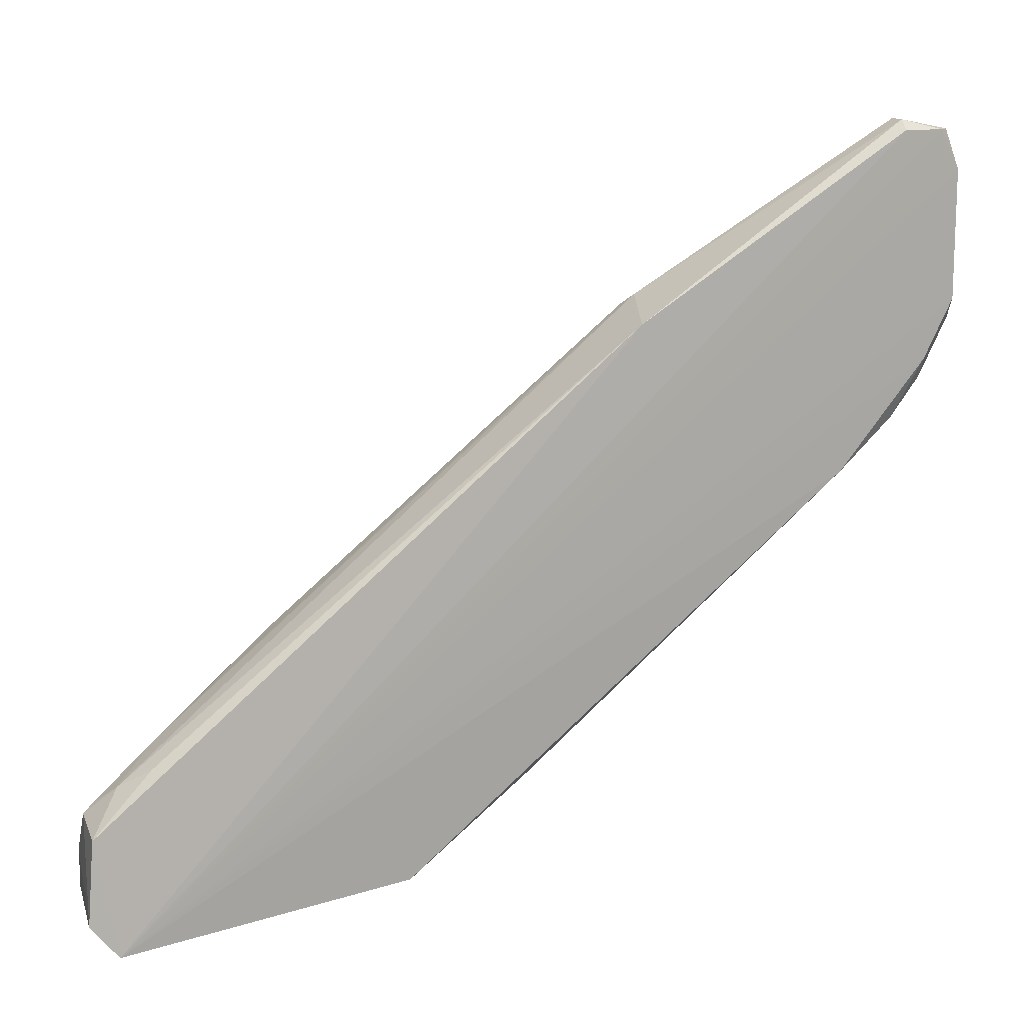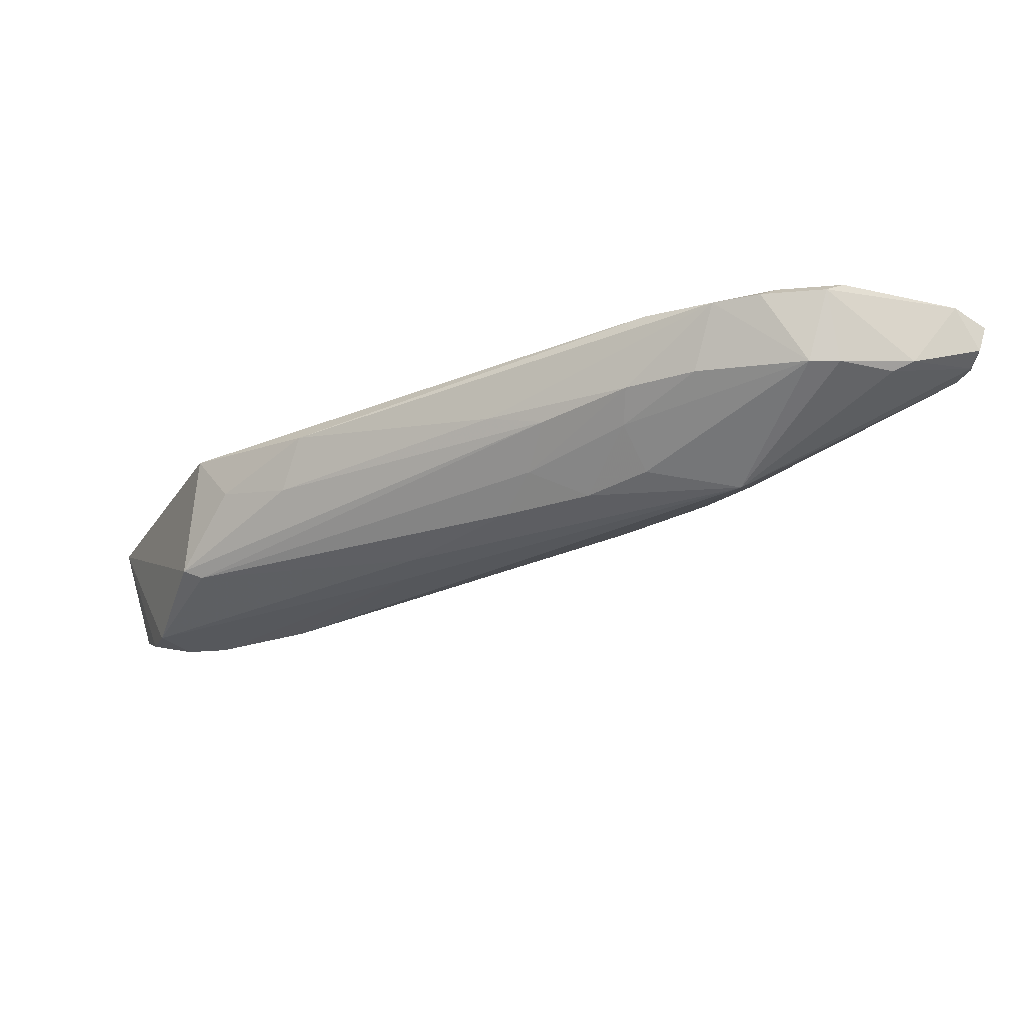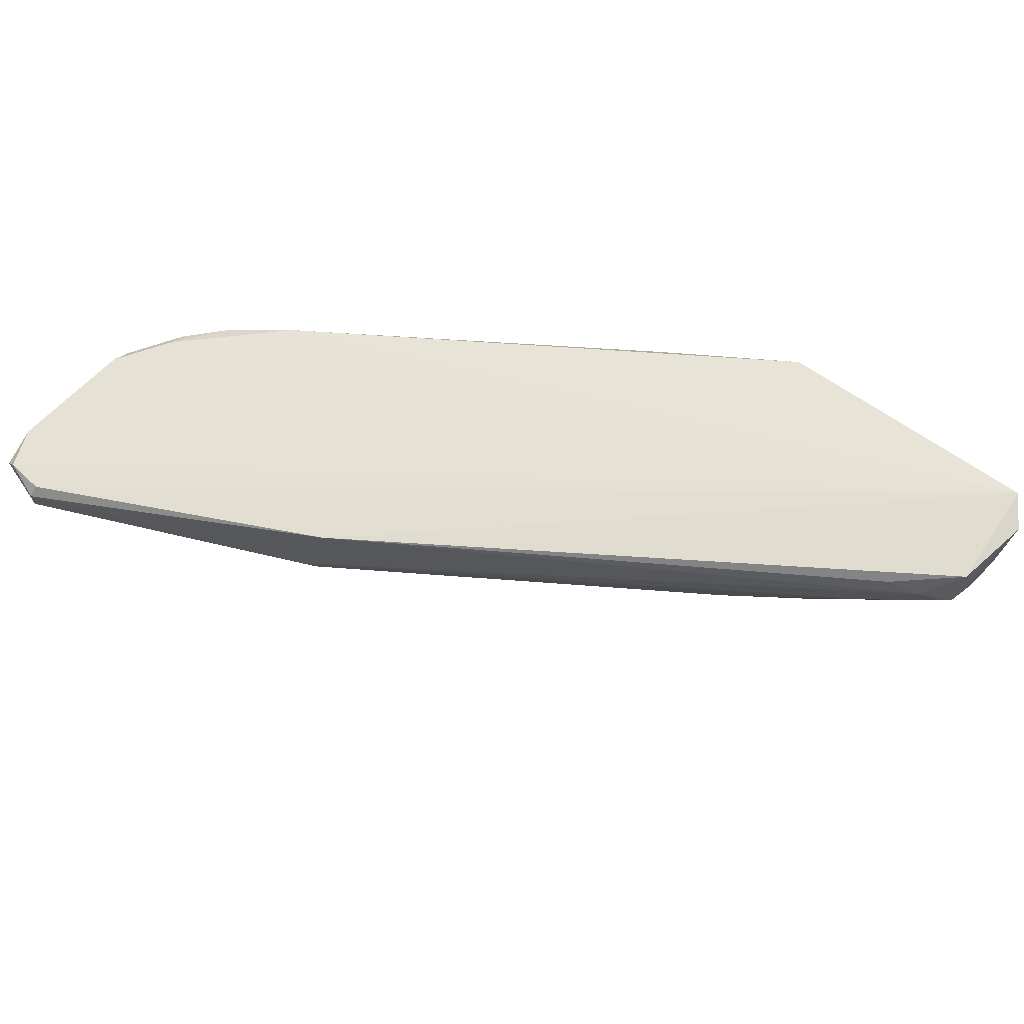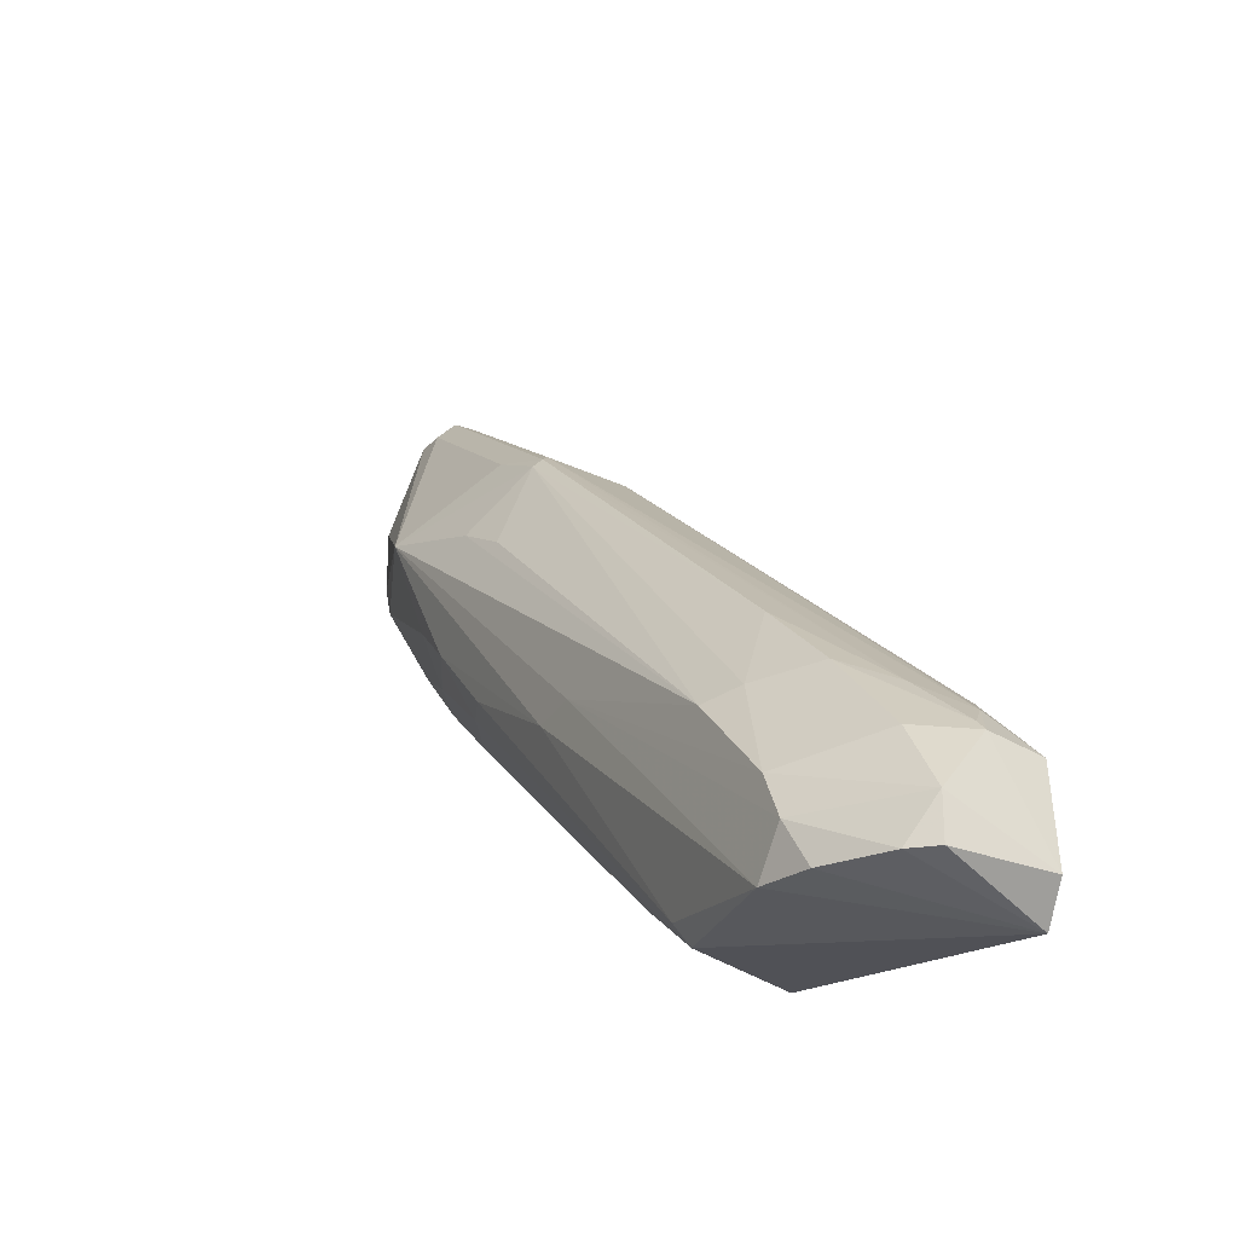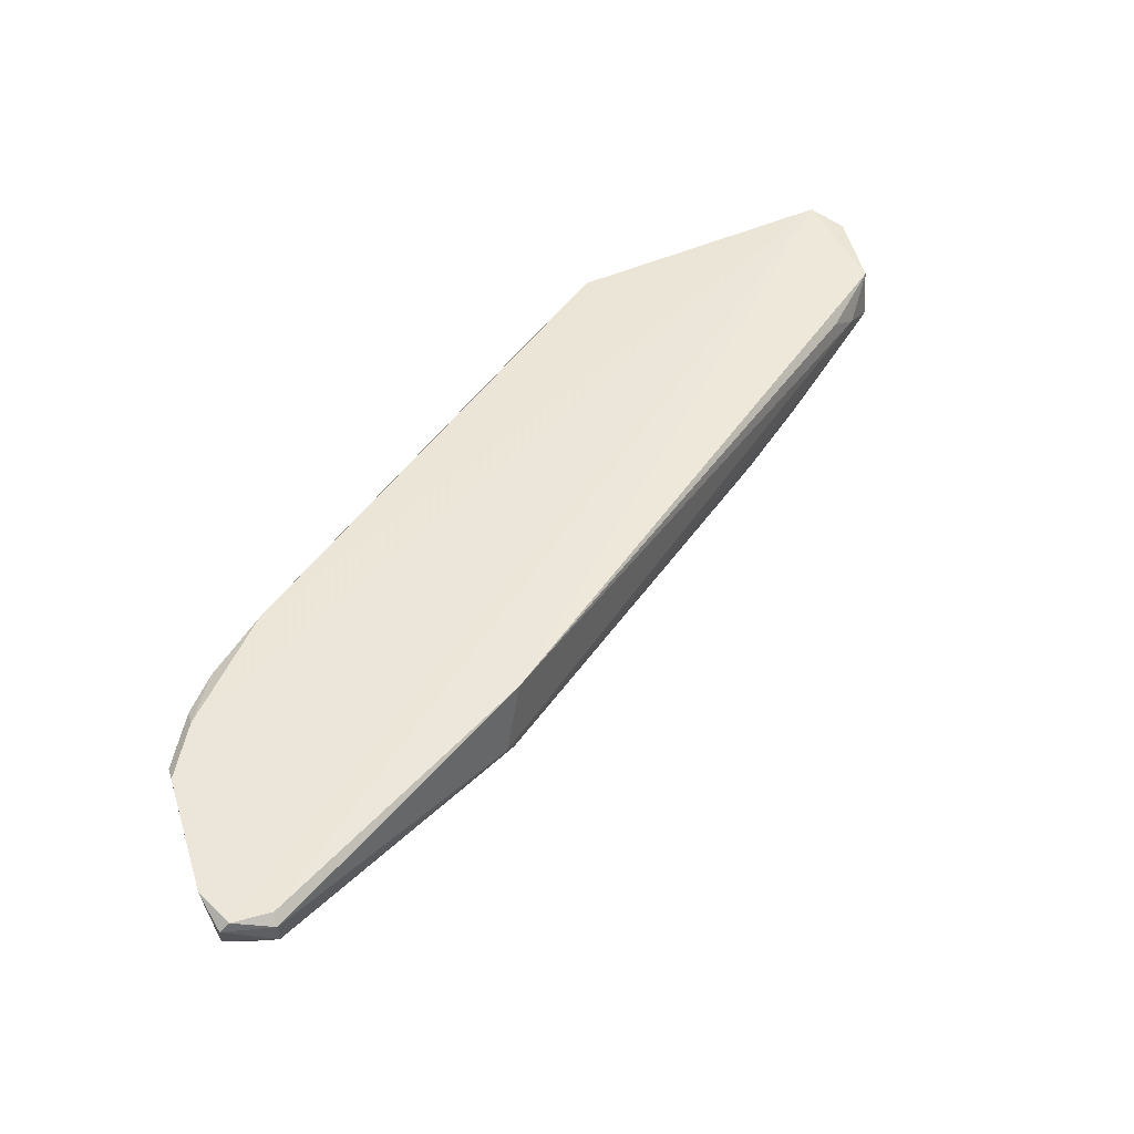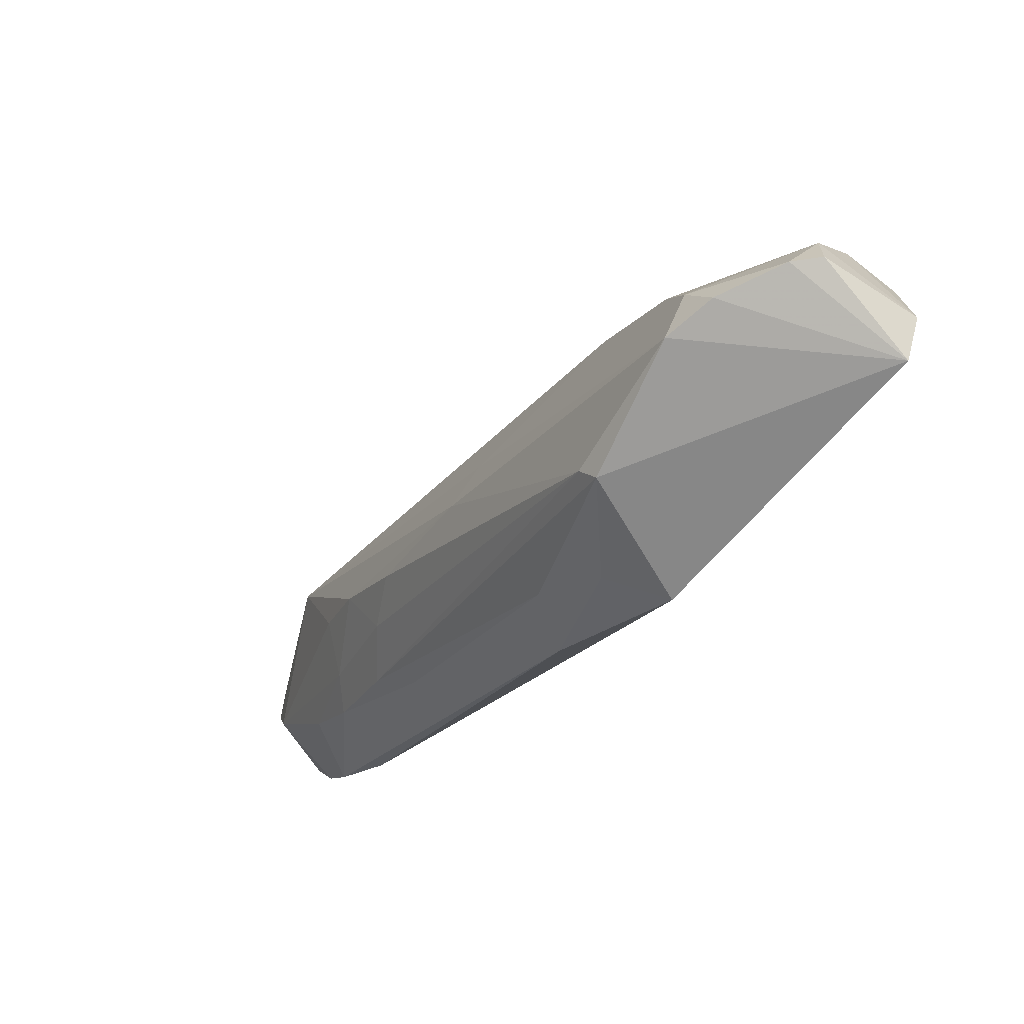
<metadata>
{"format":"obj","ext":"obj","renderer":"f3d","projection":"perspective","resolution":1024,"background":"white","views":[{"elev":13.2,"azim":160.6,"up":"+Z"},{"elev":-28.3,"azim":-109.1,"up":"+Y"},{"elev":65.0,"azim":43.7,"up":"+Y"},{"elev":-25.4,"azim":59.1,"up":"+Z"},{"elev":48.2,"azim":-17.4,"up":"+Y"},{"elev":-67.5,"azim":53.2,"up":"+Z"}]}
</metadata>
<code>
v -0.0366 -0.005402 0.007353
v -0.07572 -0.01571 0.05821
v -0.09473 0.000119 0.06243
v -0.000786 0.000121 0.01283
v -0.01135 -0.01571 0.008618
v -0.08839 0.000119 0.08038
v -0.03352 0.000119 0.004394
v -0.0293 -0.0136 0.006506
v -0.07864 -0.007345 0.04339
v -0.002945 0.000979 0.000472
v -0.01346 -0.009376 0.02339
v -0.05989 -0.008323 0.06243
v -0.09261 -0.008323 0.06243
v -0.09156 -0.005159 0.07932
v -0.08839 -0.000935 0.04977
v -0.0219 -0.01571 0.02129
v -0.05883 0.000119 0.06138
v -0.002906 -0.01149 0.004387
v -0.01451 -0.01571 0.004387
v -0.06695 -0.01486 0.04337
v -0.001846 -0.005159 0.01495
v -0.02823 -0.01255 0.004394
v -0.04723 -0.001992 0.0139
v -0.08839 -0.003046 0.08143
v -0.08205 0.000119 0.04449
v -0.09473 0.000119 0.07616
v -0.000786 -0.009376 0.008618
v -0.05801 -0.014 0.05142
v -0.09367 -0.007269 0.07088
v -0.09156 -0.008323 0.05927
v -0.05989 -0.009378 0.06138
v -0.003957 -0.003048 0.01706
v -0.04645 -0.0157 0.02862
v -0.0434 -0.007346 0.01309
v -9.3e-05 0.000244 0.003825
v -0.08839 -0.005159 0.07932
v -0.01874 -0.0136 0.02234
v -0.06512 -0.01206 0.03684
v -0.005017 -0.009376 0.01495
v -0.06095 -0.007269 0.06348
v -0.09473 -0.000935 0.06032
v -0.0219 -0.009378 0.03078
v -0.09367 -0.000935 0.08038
v -0.01346 -0.01571 0.01283
v -0.04168 -0.01587 0.02924
v -0.06623 -0.009378 0.06454
v -0.000786 -0.009376 0.004387
v -0.07027 -0.008323 0.03671
v -0.08839 -0.000935 0.08143
v -0.05946 -0.01484 0.03594
v -0.08423 -0.007353 0.04922
v -0.007127 -0.000937 0.01917
v -0.008178 -0.006214 0.02022
v -0.09261 -0.008323 0.06877
v -0.06586 -0.00637 0.03169
v -0.009238 -0.01465 0.004387
v -0.09367 -0.004103 0.07932
v -0.07268 -0.01395 0.04807
v -0.000786 -0.005159 0.01389
v -0.07554 -0.0102 0.04431
v -0.09156 -0.000935 0.05399
v -0.09156 0.000119 0.0561
v -0.06368 -0.01431 0.05446
v -0.09261 0.000119 0.08038
f 43 49 64
f 4 10 17
f 10 6 17
f 1 7 22
f 7 10 22
f 19 8 22
f 10 19 22
f 7 1 23
f 10 7 25
f 7 23 25
f 23 15 25
f 10 3 26
f 5 18 27
f 2 13 30
f 28 16 31
f 8 19 33
f 2 20 33
f 1 22 34
f 23 1 34
f 10 4 35
f 14 2 36
f 24 14 36
f 31 16 37
f 11 37 39
f 24 12 40
f 32 17 40
f 26 3 41
f 13 29 41
f 29 26 41
f 30 13 41
f 12 31 42
f 37 11 42
f 31 37 42
f 5 27 44
f 37 16 44
f 27 39 44
f 39 37 44
f 16 2 45
f 19 5 45
f 2 33 45
f 33 19 45
f 5 44 45
f 44 16 45
f 12 24 46
f 31 12 46
f 2 31 46
f 36 2 46
f 24 36 46
f 18 10 47
f 27 18 47
f 10 35 47
f 35 27 47
f 22 8 48
f 34 22 48
f 8 38 48
f 38 9 48
f 17 6 49
f 24 40 49
f 40 17 49
f 43 24 49
f 8 33 50
f 33 20 50
f 38 8 50
f 20 38 50
f 15 9 51
f 30 15 51
f 4 17 52
f 32 4 52
f 17 32 52
f 11 21 53
f 21 32 53
f 40 12 53
f 32 40 53
f 42 11 53
f 12 42 53
f 13 2 54
f 2 14 54
f 29 13 54
f 14 29 54
f 9 15 55
f 15 23 55
f 23 34 55
f 34 48 55
f 48 9 55
f 18 5 56
f 10 18 56
f 5 19 56
f 19 10 56
f 14 24 57
f 29 14 57
f 26 29 57
f 24 43 57
f 43 26 57
f 20 2 58
f 2 30 58
f 21 11 59
f 4 32 59
f 32 21 59
f 35 4 59
f 27 35 59
f 11 39 59
f 39 27 59
f 9 38 60
f 38 20 60
f 51 9 60
f 30 51 60
f 20 58 60
f 58 30 60
f 15 30 61
f 41 3 61
f 30 41 61
f 3 10 62
f 10 25 62
f 25 15 62
f 61 3 62
f 15 61 62
f 2 16 63
f 16 28 63
f 31 2 63
f 28 31 63
f 6 10 64
f 10 26 64
f 26 43 64
f 49 6 64

</code>
